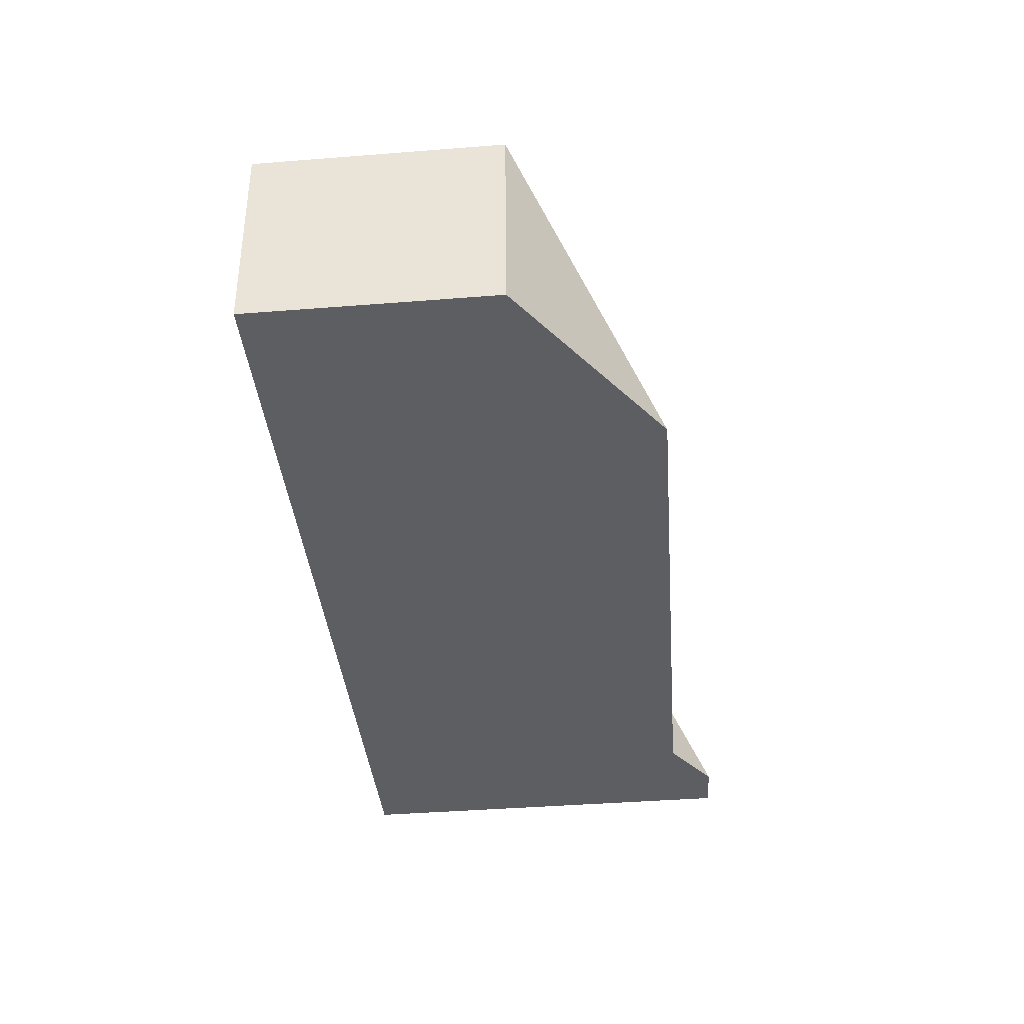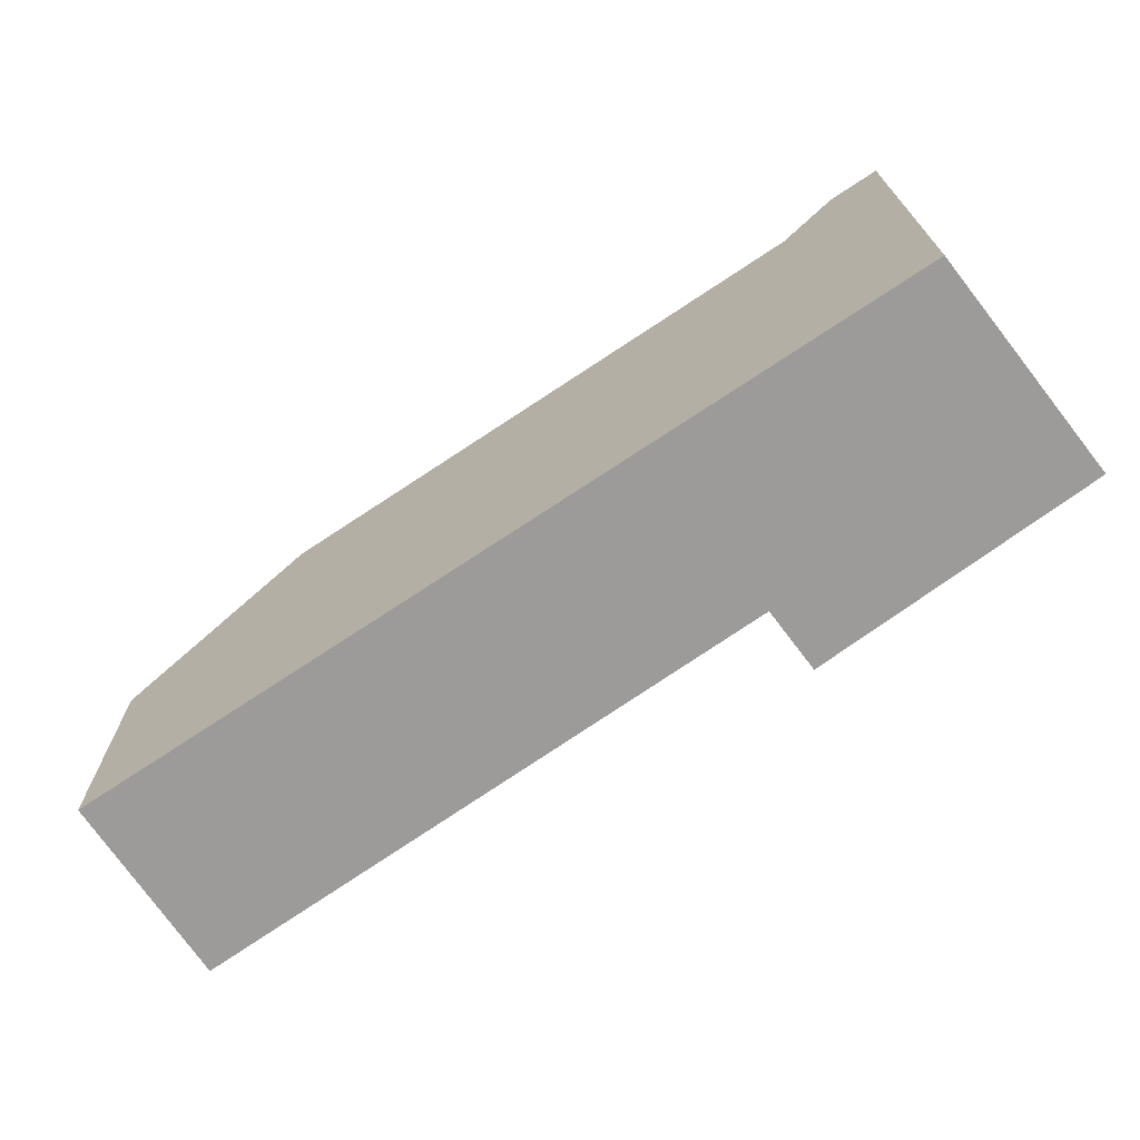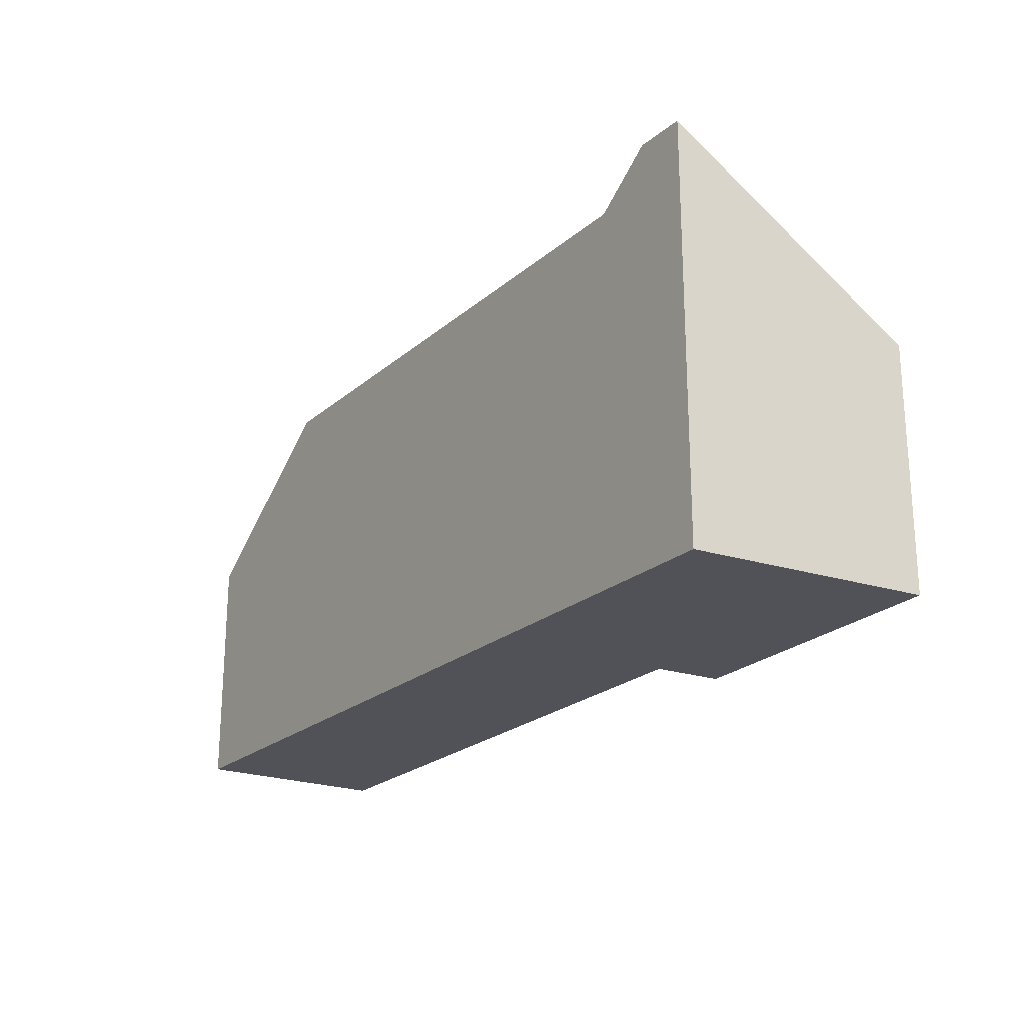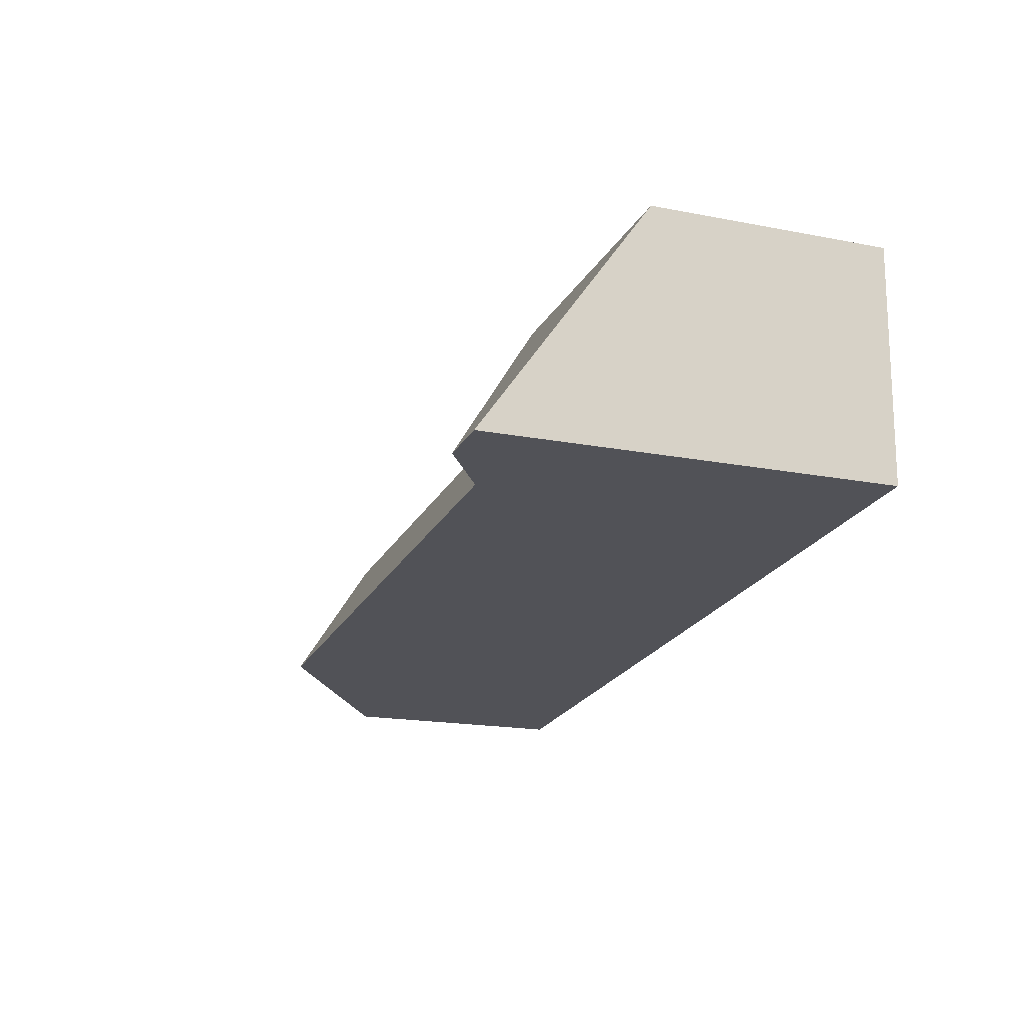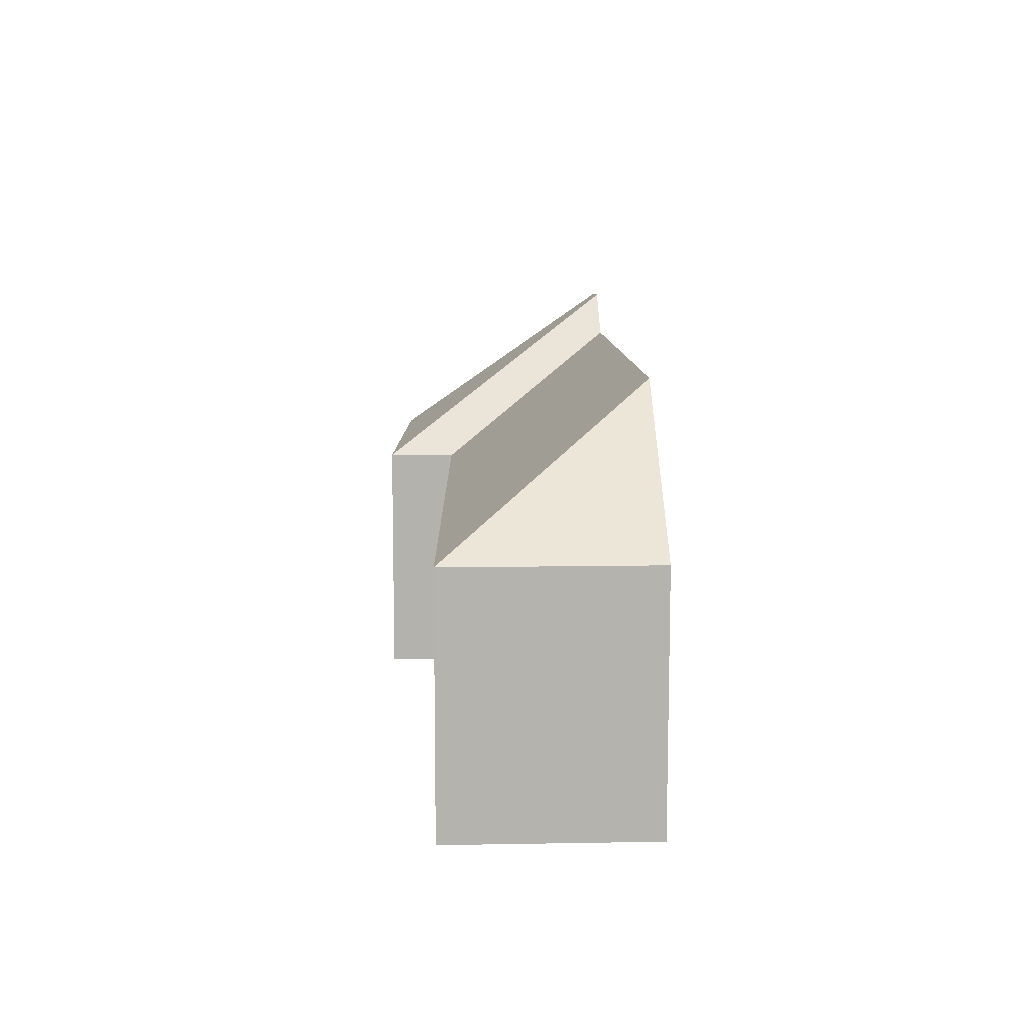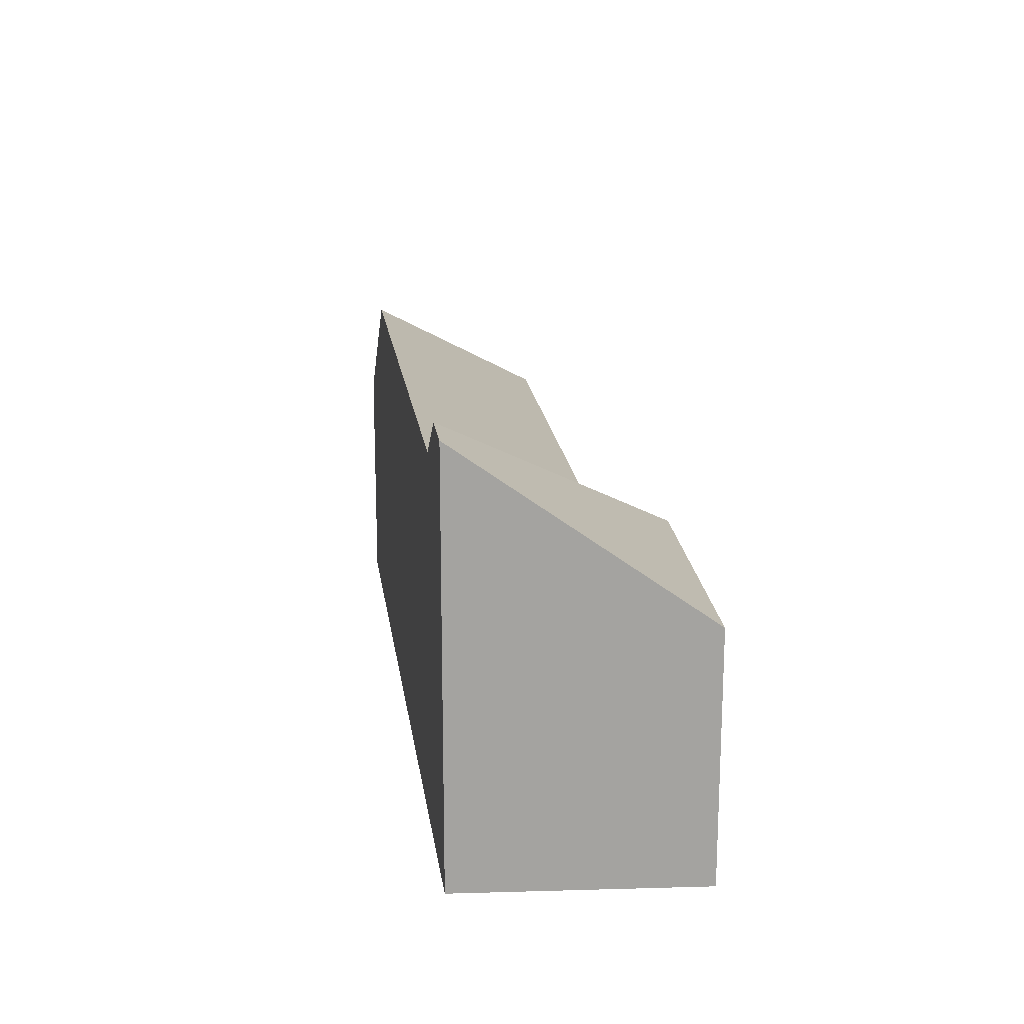
<metadata>
{"format":"obj","ext":"obj","renderer":"f3d","projection":"perspective","resolution":1024,"background":"white","views":[{"elev":-42.1,"azim":95.4,"up":"+Z"},{"elev":-69.7,"azim":-142.6,"up":"+Y"},{"elev":-21.5,"azim":-120.1,"up":"+Y"},{"elev":-18.3,"azim":-110.5,"up":"+Z"},{"elev":10.4,"azim":91.7,"up":"+Y"},{"elev":17.3,"azim":-94.2,"up":"+Y"}]}
</metadata>
<code>
v -0.7935 -0.0561 -3.528
v -0.8782 0.002596 -3.611
v -0.857 -0.01222 -3.612
v -0.7935 -0.0561 -3.528
v -0.857 -0.01222 -3.612
v -0.7937 -0.0561 -3.551
v -0.8782 0.002596 -3.611
v -0.7935 -0.0561 -3.528
v -0.8977 -0.0561 -3.527
v -0.8782 0.002596 -3.611
v -0.8977 -0.0561 -3.527
v -0.8962 0.001951 -3.609
v -0.8977 -0.0561 -3.527
v -0.8977 -0.1405 -3.527
v -0.8962 -0.1405 -3.609
v -0.8977 -0.0561 -3.527
v -0.8962 -0.1405 -3.609
v -0.8962 0.001951 -3.609
v -0.7935 -0.1405 -3.528
v -0.8977 -0.1405 -3.527
v -0.8977 -0.0561 -3.527
v -0.7935 -0.1405 -3.528
v -0.8977 -0.0561 -3.527
v -0.7935 -0.0561 -3.528
v -0.7935 -0.0561 -3.528
v -0.7937 -0.0561 -3.551
v -0.7937 -0.1405 -3.551
v -0.7935 -0.0561 -3.528
v -0.7937 -0.1405 -3.551
v -0.7935 -0.1405 -3.528
v -0.7937 -0.0561 -3.551
v -0.857 -0.01222 -3.612
v -0.6507 -0.008921 -3.624
v -0.7937 -0.0561 -3.551
v -0.6507 -0.008921 -3.624
v -0.5784 -0.0561 -3.559
v -0.8962 -0.1405 -3.609
v -0.5834 -0.1405 -3.628
v -0.5834 -0.0561 -3.628
v -0.8962 -0.1405 -3.609
v -0.5834 -0.0561 -3.628
v -0.857 -0.01222 -3.612
v -0.8962 -0.1405 -3.609
v -0.857 -0.01222 -3.612
v -0.8962 0.001951 -3.609
v -0.5834 -0.0561 -3.628
v -0.857 -0.01222 -3.612
v -0.6507 -0.008921 -3.624
v -0.8962 0.001951 -3.609
v -0.857 -0.01222 -3.612
v -0.8782 0.002596 -3.611
v -0.5834 -0.1405 -3.628
v -0.5784 -0.1405 -3.559
v -0.7937 -0.1405 -3.551
v -0.5834 -0.1405 -3.628
v -0.7937 -0.1405 -3.551
v -0.8962 -0.1405 -3.609
v -0.7937 -0.1405 -3.551
v -0.7935 -0.1405 -3.528
v -0.8977 -0.1405 -3.527
v -0.7937 -0.1405 -3.551
v -0.8977 -0.1405 -3.527
v -0.8962 -0.1405 -3.609
v -0.5784 -0.0561 -3.559
v -0.5784 -0.1405 -3.559
v -0.7937 -0.1405 -3.551
v -0.5784 -0.0561 -3.559
v -0.7937 -0.1405 -3.551
v -0.7937 -0.0561 -3.551
v -0.5784 -0.0561 -3.559
v -0.6507 -0.008921 -3.624
v -0.5834 -0.0561 -3.628
v -0.5834 -0.0561 -3.628
v -0.5834 -0.1405 -3.628
v -0.5784 -0.1405 -3.559
v -0.5834 -0.0561 -3.628
v -0.5784 -0.1405 -3.559
v -0.5784 -0.0561 -3.559
f 1 2 3
f 4 5 6
f 7 8 9
f 10 11 12
f 13 14 15
f 16 17 18
f 19 20 21
f 22 23 24
f 25 26 27
f 28 29 30
f 31 32 33
f 34 35 36
f 37 38 39
f 40 41 42
f 43 44 45
f 46 47 48
f 49 50 51
f 52 53 54
f 55 56 57
f 58 59 60
f 61 62 63
f 64 65 66
f 67 68 69
f 70 71 72
f 73 74 75
f 76 77 78

</code>
